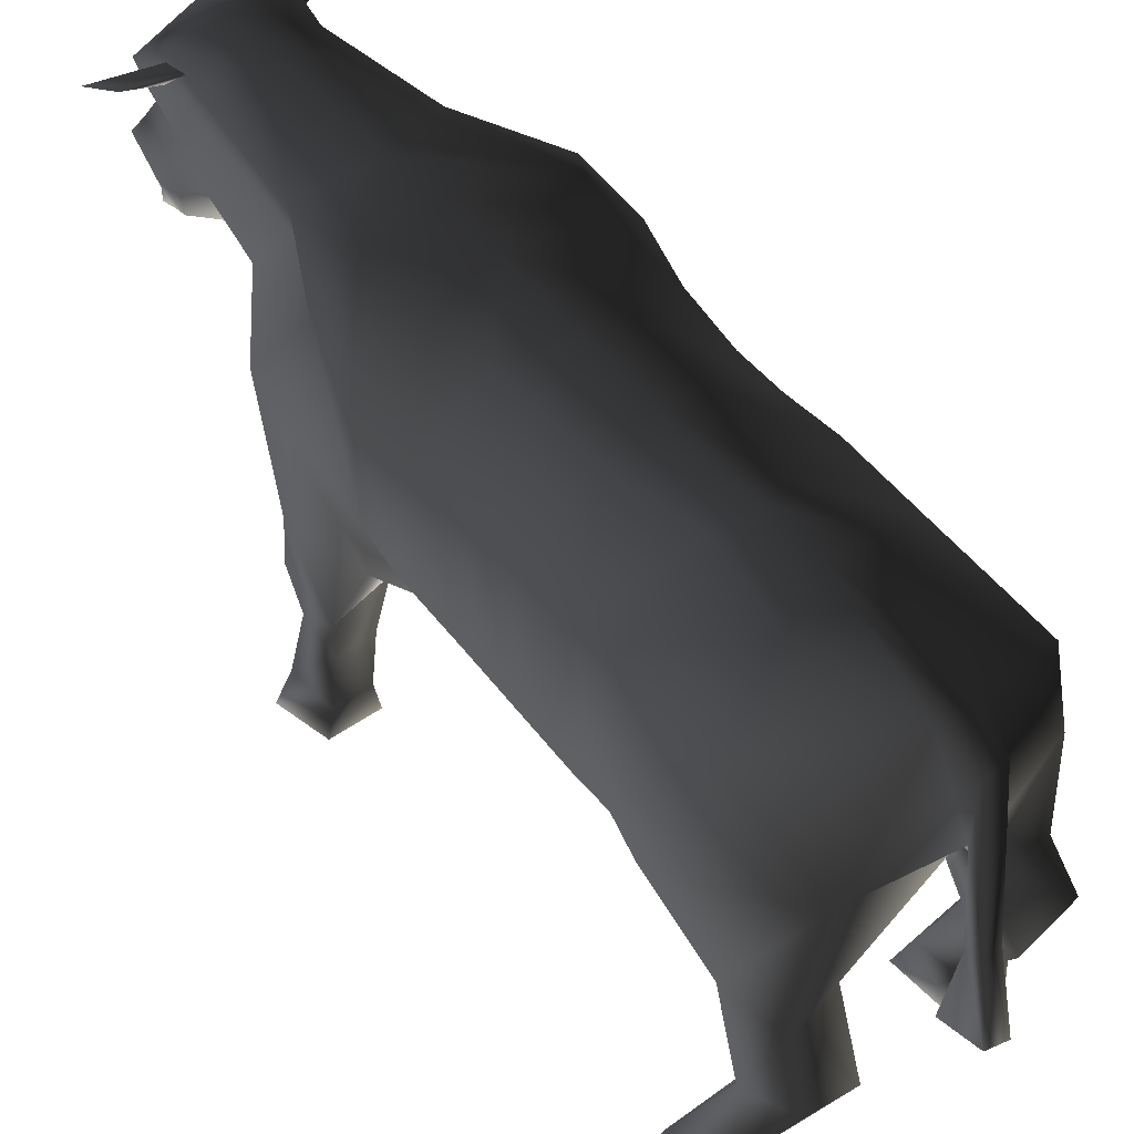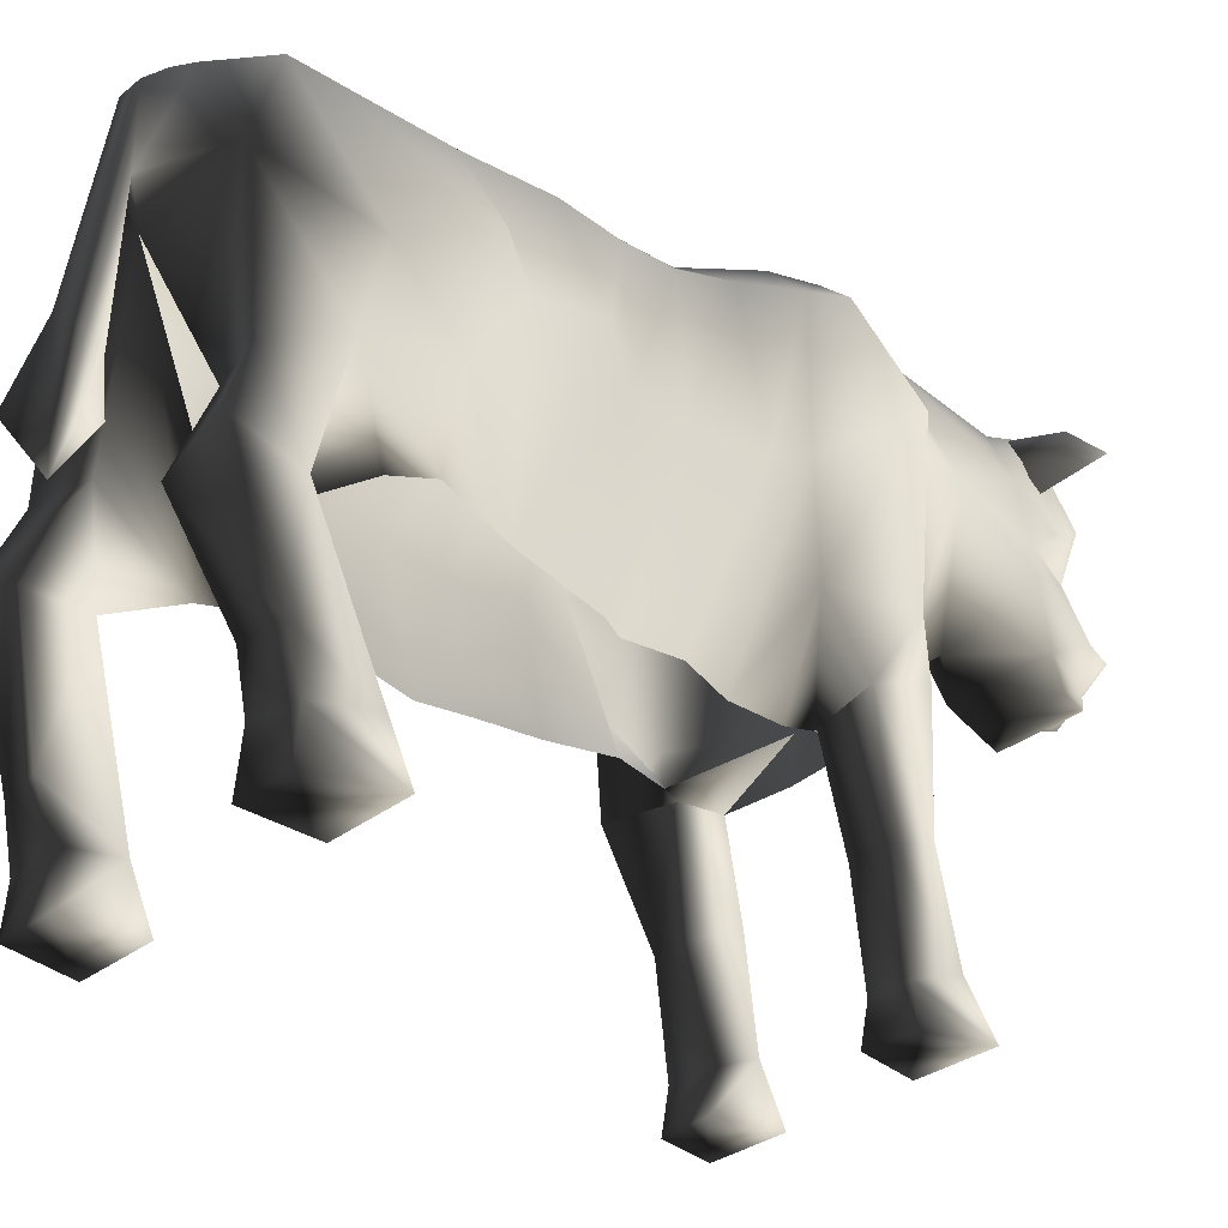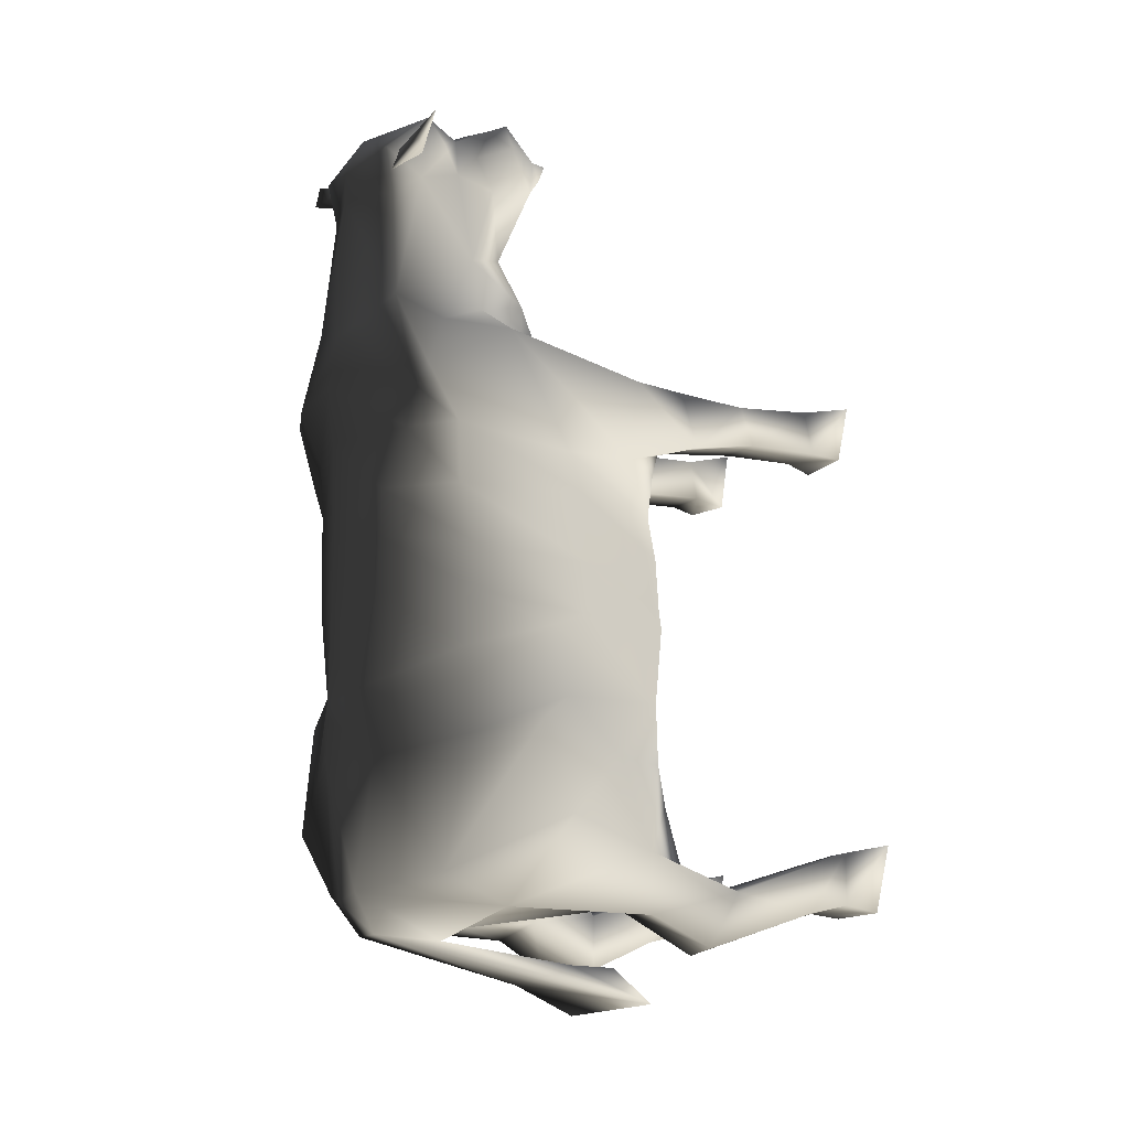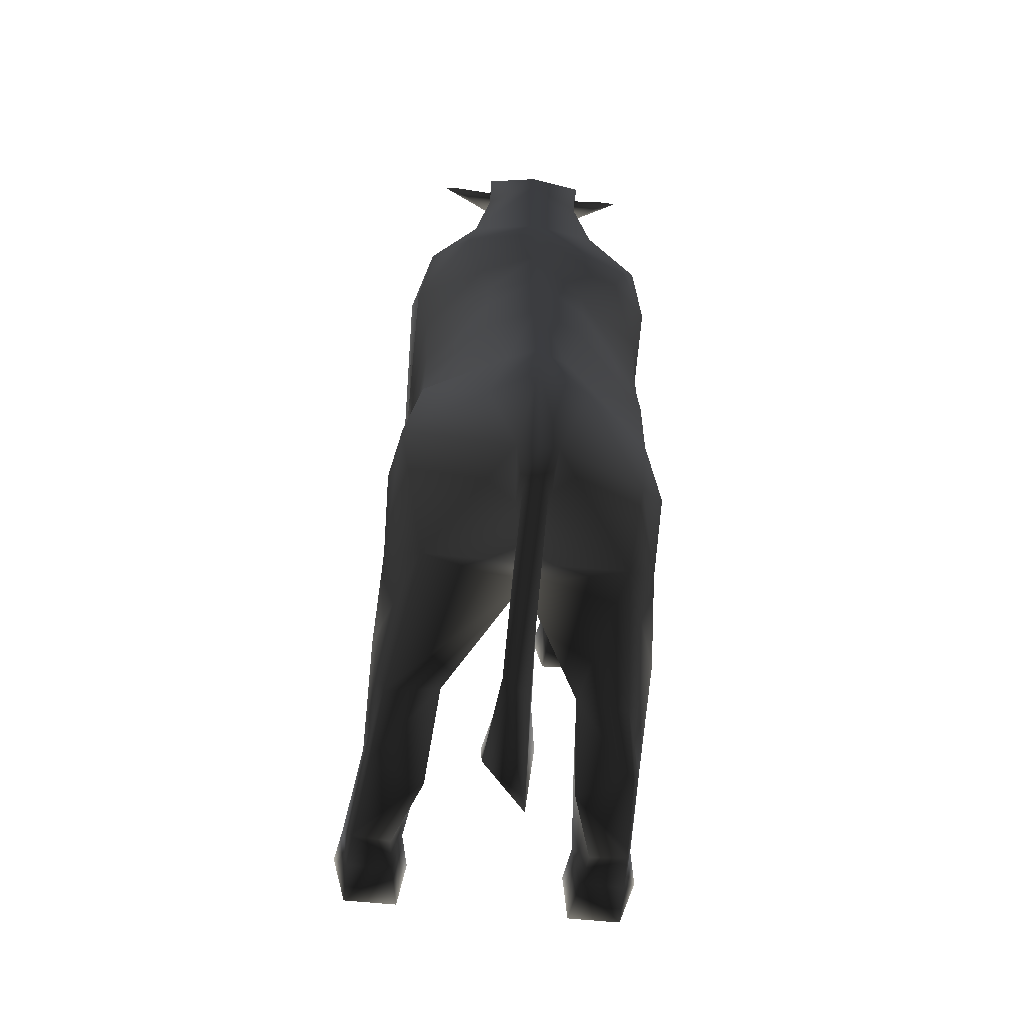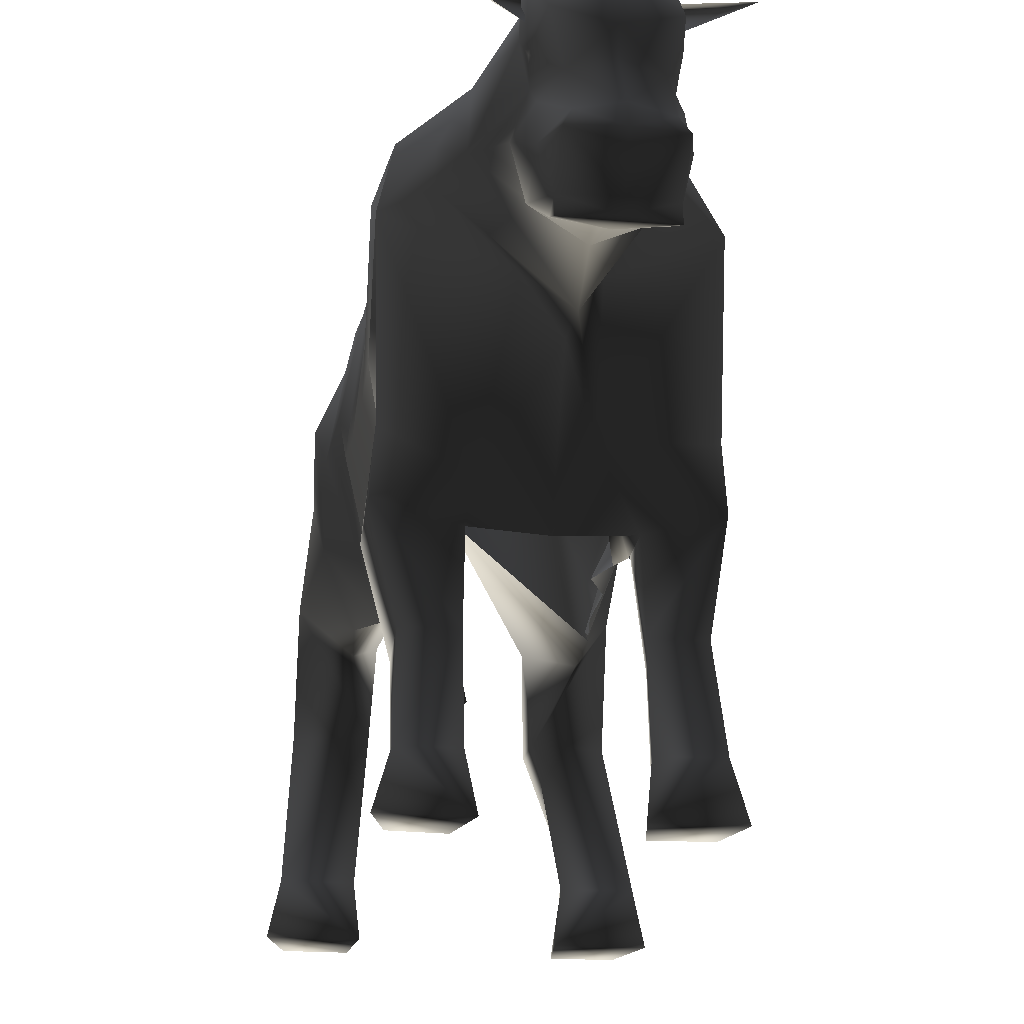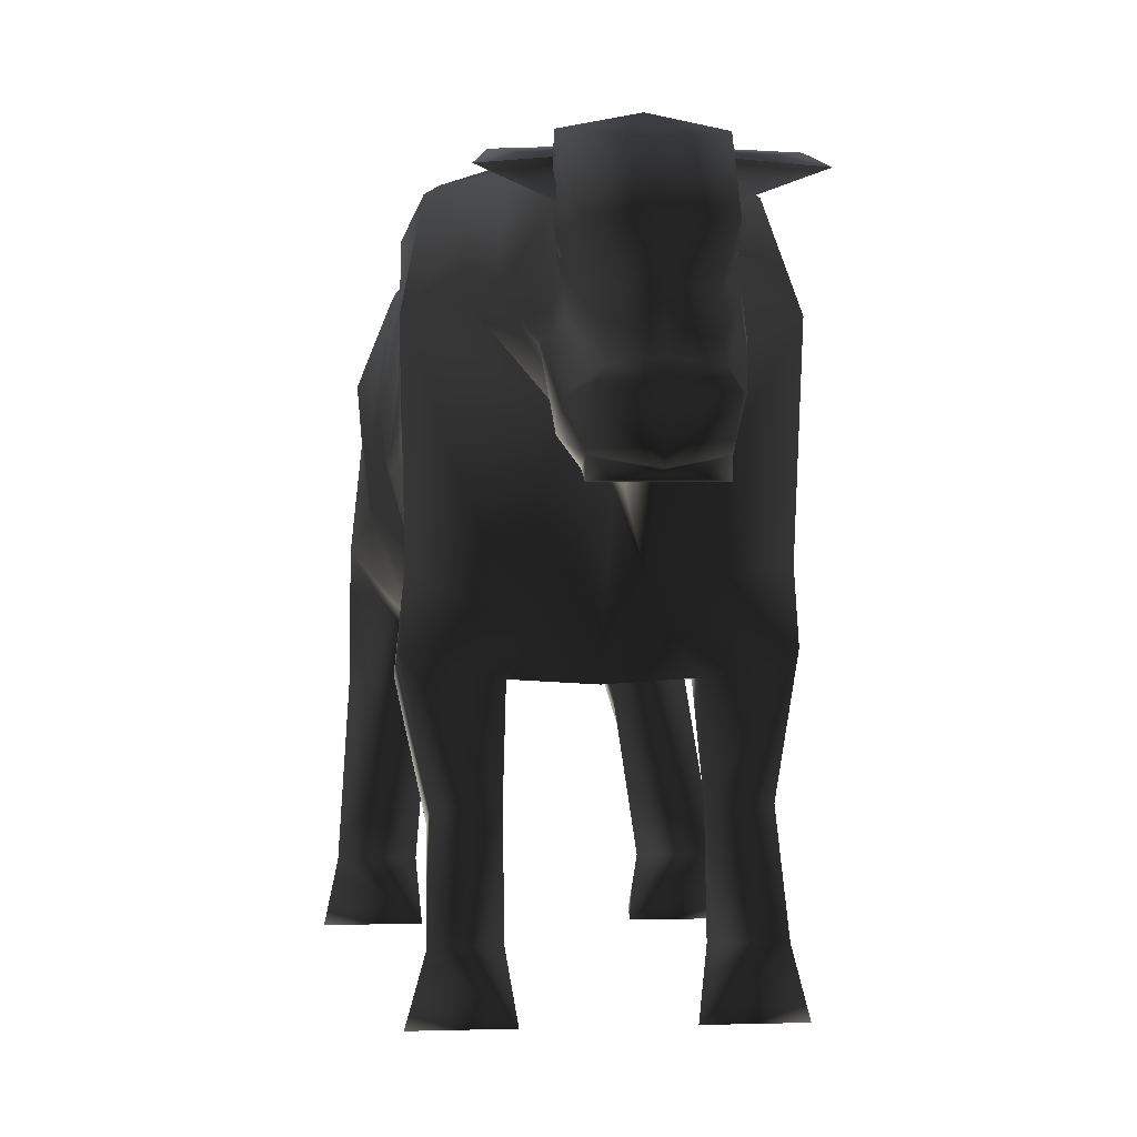
<metadata>
{"format":"obj","ext":"obj","renderer":"f3d","projection":"perspective","resolution":1024,"background":"white","views":[{"elev":55.2,"azim":140.1,"up":"+Y"},{"elev":-30.4,"azim":-131.0,"up":"+Y"},{"elev":-17.5,"azim":-128.7,"up":"+Z"},{"elev":-62.6,"azim":174.2,"up":"+Z"},{"elev":-18.9,"azim":-9.4,"up":"+Y"},{"elev":1.5,"azim":-6.9,"up":"+Y"}]}
</metadata>
<code>
o 3341
v 14 57 10
v 30 76 18
v 16 56 22
v 18 56 27
v 8 72 46
v 18 57 38
v 35 62 38
v 34 76 38
v 35 118 41
v 9 103 51
v 1 89 67
v 1 89 54
v 1 56 38
v 33 94 4
v 33 132 14
v 33 98 14
v 19 58 -3
v 33 92 -14
v 30 129 0
v 16 141 14
v 20 145 28
v 30 139 28
v 21 119 59
v 18 120 77
v 1 97 78
v -19 120 64
v -23 120 49
v -7 103 51
v -14 66 41
v -15 57 38
v -33 62 38
v -16 36 42
v -16 59 27
v -18 32 32
v -28 32 32
v -33 57 24
v -28 36 42
v -32 76 38
v -28 76 18
v -16 56 27
v -14 56 22
v 18 133 49
v 14 132 86
v 14 120 91
v 17 111 88
v 14 97 93
v 1 96 90
v -13 97 93
v -15 111 88
v -12 120 91
v -13 132 86
v -16 141 50
v -22 131 44
v -33 118 41
v 18 141 50
v 14 140 80
v 14 143 91
v 13 129 105
v 14 125 98
v 14 124 96
v 10 118 103
v 14 114 98
v 14 103 104
v 12 94 104
v 12 92 99
v 1 91 98
v -10 92 99
v -10 94 104
v -13 103 104
v -12 114 98
v -8 118 103
v -13 124 96
v -13 125 98
v -11 129 105
v -13 143 91
v -12 140 80
v 1 146 80
v 1 146 43
v -25 141 23
v -28 139 28
v -31 98 14
v 35 57 24
v 30 36 42
v 30 32 32
v 18 59 27
v 20 32 32
v 18 36 42
v 32 13 46
v 30 9 35
v 20 9 35
v 18 13 45
v 16 0 49
v 35 0 49
v 32 0 35
v 19 0 34
v -13 57 10
v -31 94 4
v -17 58 -3
v -31 92 -14
v -17 57 -17
v -19 58 -22
v -31 93 -27
v -21 62 -43
v -32 104 -32
v -33 100 -49
v -32 83 -61
v -25 65 -60
v -35 76 -84
v -24 62 -70
v 1 106 -101
v -16 71 -95
v -24 111 -99
v -2 114 -105
v 4 114 -105
v 26 111 -99
v 32 71 -98
v 18 71 -95
v 26 62 -70
v 27 65 -60
v 36 76 -84
v 34 83 -61
v 23 62 -43
v 35 100 -49
v 34 96 -39
v 33 93 -27
v 21 57 -29
v 19 57 -17
v -31 132 14
v -28 129 0
v -28 125 -14
v -28 125 -26
v -28 127 -40
v -28 126 -61
v -35 109 -56
v -33 98 -77
v -29 71 -98
v -35 48 -91
v -18 49 -91
v -18 49 -105
v -32 55 -105
v -22 141 13
v -12 141 0
v -12 141 -12
v -11 141 -26
v -7 141 -48
v -12 141 -66
v -25 130 -93
v -4 140 -96
v -2 133 -105
v -3 81 -111
v -4 76 -108
v 3 82 -108
v 4 87 -113
v 4 133 -105
v 6 140 -96
v 33 132 -77
v 35 98 -77
v 36 48 -91
v 34 55 -105
v 20 49 -105
v 20 49 -91
v 40 13 -78
v 37 23 -94
v 27 23 -95
v 24 13 -79
v 22 0 -75
v 42 0 -75
v 38 11 -91
v 26 12 -92
v 24 0 -92
v 38 0 -92
v -33 0 49
v -29 13 46
v -28 9 35
v -29 0 35
v -17 0 34
v -14 0 49
v -16 13 45
v -18 9 35
v 1 146 -65
v 1 141 -98
v -5 51 -116
v -6 64 -108
v 7 63 -108
v 7 67 -119
v -35 23 -94
v -38 13 -78
v -22 13 -79
v -25 23 -95
v -41 0 -75
v -36 11 -91
v -36 0 -92
v -22 0 -92
v -21 0 -75
v -24 12 -92
v 13 141 -70
v 29 132 -51
v 36 109 -56
v 29 127 -40
v 29 125 -26
v 29 125 -14
v 14 141 0
v 1 147 14
v 1 149 28
v 1 146 -52
v 1 146 -25
v 9 141 -48
v 13 141 -26
v 14 141 -12
v 1 146 -3
v 1 146 -14
v 1 146 88
v 1 141 99
v 1 126 106
v 1 120 105
v 1 108 112
v -8 107 110
v 1 103 113
v 10 107 110
v 12 103 112
v 1 92 109
v 1 91 104
v 12 90 104
v 1 90 104
v -10 90 104
v -10 103 112
v 28 137 98
v 25 140 90
v 13 139 91
v 14 141 85
v 14 132 93
v -11 139 91
v -23 140 90
v -26 137 98
v -13 132 93
v -12 141 85
v 6 0 -4
v 6 0 -4
v 6 0 -4
f 1 2 3
f 3 2 4
f 3 4 5
f 5 4 6
f 5 6 7
f 5 7 8
f 5 8 9
f 5 9 10
f 5 10 11
f 5 11 12
f 5 12 13
f 5 13 6
f 14 15 16
f 14 16 1
f 14 1 17
f 14 17 18
f 14 18 19
f 14 19 15
f 15 19 20
f 15 20 21
f 15 21 22
f 15 22 16
f 16 22 9
f 16 9 2
f 16 2 1
f 9 23 10
f 10 23 11
f 11 23 24
f 11 24 25
f 11 25 26
f 11 26 27
f 11 27 28
f 11 28 12
f 12 28 29
f 12 29 13
f 13 29 30
f 30 29 31
f 30 31 32
f 30 32 33
f 33 32 34
f 33 34 35
f 33 35 36
f 36 35 37
f 36 37 31
f 36 31 38
f 36 38 39
f 36 39 40
f 40 39 41
f 40 41 29
f 40 29 30
f 9 42 23
f 23 42 24
f 24 42 43
f 24 43 44
f 24 44 45
f 24 45 25
f 25 45 46
f 25 46 47
f 25 47 48
f 25 48 49
f 25 49 26
f 26 49 50
f 26 50 51
f 26 51 52
f 26 52 53
f 26 53 27
f 27 53 54
f 27 54 28
f 28 54 29
f 29 54 38
f 29 38 31
f 9 22 42
f 42 22 55
f 42 55 56
f 42 56 43
f 43 56 57
f 43 57 58
f 43 58 59
f 43 59 60
f 43 60 44
f 44 60 61
f 44 61 62
f 44 62 45
f 45 62 63
f 45 63 46
f 46 63 64
f 46 64 65
f 46 65 47
f 47 65 66
f 47 66 67
f 47 67 48
f 48 67 68
f 48 68 69
f 48 69 49
f 49 69 70
f 49 70 50
f 50 70 71
f 50 71 72
f 50 72 51
f 51 72 73
f 51 73 74
f 51 74 75
f 51 75 76
f 51 76 52
f 52 76 77
f 52 77 78
f 52 78 79
f 52 79 80
f 52 80 53
f 53 80 54
f 54 80 81
f 54 81 39
f 54 39 38
f 2 82 4
f 82 2 8
f 82 8 7
f 82 7 83
f 82 83 84
f 82 84 85
f 85 84 86
f 85 86 87
f 85 87 6
f 6 87 7
f 7 87 83
f 83 87 88
f 83 88 84
f 84 88 89
f 84 89 90
f 84 90 86
f 86 90 91
f 86 91 87
f 87 91 88
f 88 91 92
f 88 92 93
f 88 93 89
f 89 93 94
f 89 94 90
f 90 94 95
f 90 95 91
f 91 95 92
f 92 95 93
f 93 95 94
f 2 9 8
f 41 39 96
f 96 39 81
f 96 81 97
f 96 97 98
f 98 97 99
f 98 99 100
f 100 99 101
f 101 99 102
f 101 102 103
f 103 102 104
f 103 104 105
f 103 105 106
f 103 106 107
f 107 106 108
f 107 108 109
f 107 109 110
f 110 109 111
f 110 111 112
f 110 112 113
f 110 113 114
f 110 114 115
f 110 115 116
f 110 116 117
f 110 117 118
f 110 118 119
f 119 118 120
f 119 120 121
f 119 121 122
f 122 121 123
f 122 123 124
f 122 124 125
f 122 125 126
f 126 125 18
f 126 18 127
f 127 18 17
f 81 128 97
f 97 128 129
f 97 129 99
f 99 129 130
f 99 130 102
f 102 130 131
f 102 131 104
f 104 131 132
f 104 132 105
f 105 132 133
f 105 133 134
f 105 134 106
f 106 134 135
f 106 135 108
f 108 135 112
f 108 112 136
f 108 136 137
f 108 137 138
f 108 138 109
f 109 138 111
f 111 138 139
f 111 139 140
f 111 140 136
f 111 136 112
f 80 128 81
f 128 80 79
f 128 79 141
f 128 141 129
f 129 141 142
f 129 142 130
f 130 142 143
f 130 143 131
f 131 143 144
f 131 144 132
f 132 144 145
f 132 145 133
f 133 145 146
f 133 146 147
f 133 147 134
f 134 147 135
f 135 147 112
f 112 147 148
f 112 148 113
f 113 148 149
f 113 149 150
f 113 150 151
f 113 151 114
f 114 151 152
f 114 152 153
f 114 153 154
f 114 154 155
f 114 155 115
f 115 155 156
f 115 156 157
f 115 157 120
f 115 120 116
f 116 120 158
f 116 158 159
f 116 159 117
f 117 159 160
f 117 160 161
f 117 161 118
f 118 161 120
f 120 161 158
f 158 161 162
f 158 162 163
f 158 163 159
f 159 163 160
f 160 163 164
f 160 164 161
f 161 164 165
f 161 165 162
f 162 165 166
f 162 166 167
f 162 167 168
f 162 168 163
f 163 168 169
f 163 169 164
f 164 169 165
f 165 169 170
f 165 170 166
f 166 170 167
f 167 170 171
f 167 171 168
f 168 171 169
f 169 171 170
f 172 173 174
f 172 174 175
f 172 175 176
f 172 176 177
f 172 177 173
f 173 177 178
f 173 178 32
f 173 32 37
f 173 37 35
f 173 35 174
f 174 35 179
f 174 179 175
f 175 179 176
f 176 179 178
f 176 178 177
f 147 146 148
f 148 146 180
f 148 180 181
f 148 181 149
f 149 181 154
f 149 154 153
f 149 153 150
f 150 153 182
f 150 182 151
f 151 182 183
f 151 183 184
f 151 184 152
f 152 184 185
f 152 185 153
f 153 185 182
f 182 185 184
f 182 184 183
f 136 140 137
f 137 140 186
f 137 186 187
f 137 187 138
f 138 187 188
f 138 188 189
f 138 189 139
f 139 189 186
f 139 186 140
f 190 187 191
f 190 191 192
f 190 192 193
f 190 193 194
f 190 194 187
f 187 194 188
f 188 194 193
f 188 193 195
f 188 195 189
f 189 195 186
f 186 195 191
f 186 191 187
f 192 191 195
f 192 195 193
f 155 196 156
f 156 196 197
f 156 197 198
f 156 198 157
f 157 198 121
f 157 121 120
f 198 123 121
f 123 198 197
f 123 197 199
f 123 199 124
f 124 199 200
f 124 200 125
f 125 200 201
f 125 201 18
f 18 201 19
f 19 201 202
f 19 202 20
f 20 202 203
f 20 203 204
f 20 204 21
f 21 204 78
f 21 78 55
f 21 55 22
f 205 180 146
f 205 146 145
f 205 145 206
f 205 206 207
f 205 207 196
f 205 196 180
f 180 196 155
f 180 155 181
f 181 155 154
f 207 197 196
f 197 207 199
f 199 207 208
f 199 208 200
f 200 208 209
f 200 209 201
f 201 209 202
f 202 209 210
f 202 210 203
f 203 210 142
f 203 142 141
f 203 141 204
f 204 141 79
f 204 79 78
f 206 145 144
f 206 144 211
f 206 211 208
f 206 208 207
f 211 143 210
f 211 210 209
f 211 209 208
f 210 143 142
f 211 144 143
f 77 76 212
f 77 212 56
f 77 56 55
f 77 55 78
f 76 75 212
f 212 75 213
f 212 213 57
f 212 57 56
f 213 75 74
f 213 74 214
f 213 214 58
f 213 58 57
f 71 214 74
f 71 74 73
f 71 73 72
f 215 214 71
f 215 71 216
f 215 216 61
f 215 61 214
f 214 61 58
f 58 61 59
f 59 61 60
f 216 71 217
f 216 217 218
f 216 218 219
f 216 219 61
f 61 219 62
f 62 219 63
f 63 219 220
f 63 220 64
f 64 220 221
f 64 221 222
f 64 222 223
f 64 223 65
f 65 223 66
f 66 223 224
f 66 224 225
f 66 225 67
f 67 225 68
f 68 225 222
f 68 222 221
f 68 221 226
f 68 226 69
f 69 226 217
f 69 217 70
f 70 217 71
f 218 217 226
f 218 226 221
f 218 221 220
f 218 220 219
f 222 225 224
f 222 224 223
f 227 228 229
f 229 228 230
f 230 228 231
f 231 228 227
f 232 233 234
f 234 233 235
f 235 233 236
f 236 233 232
f 37 32 31
f 179 35 34
f 179 34 178
f 178 34 32

</code>
